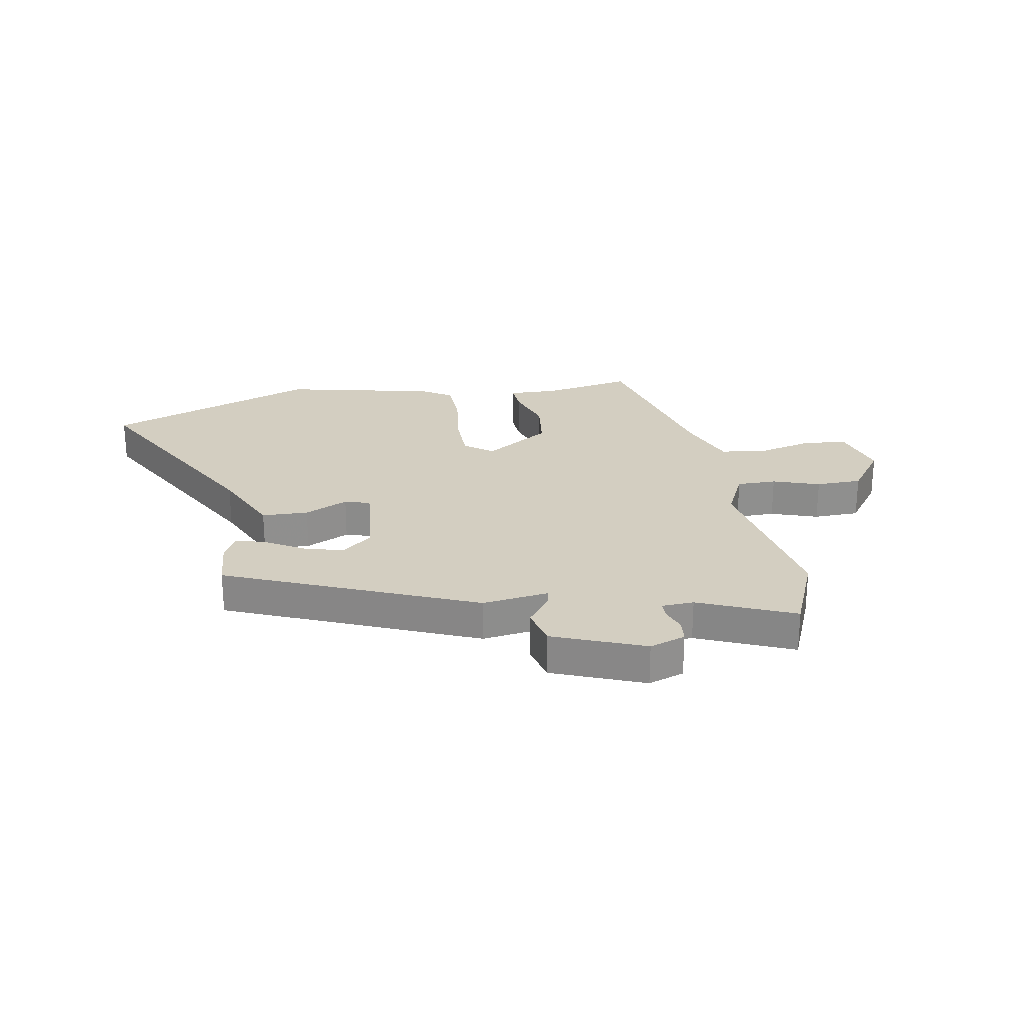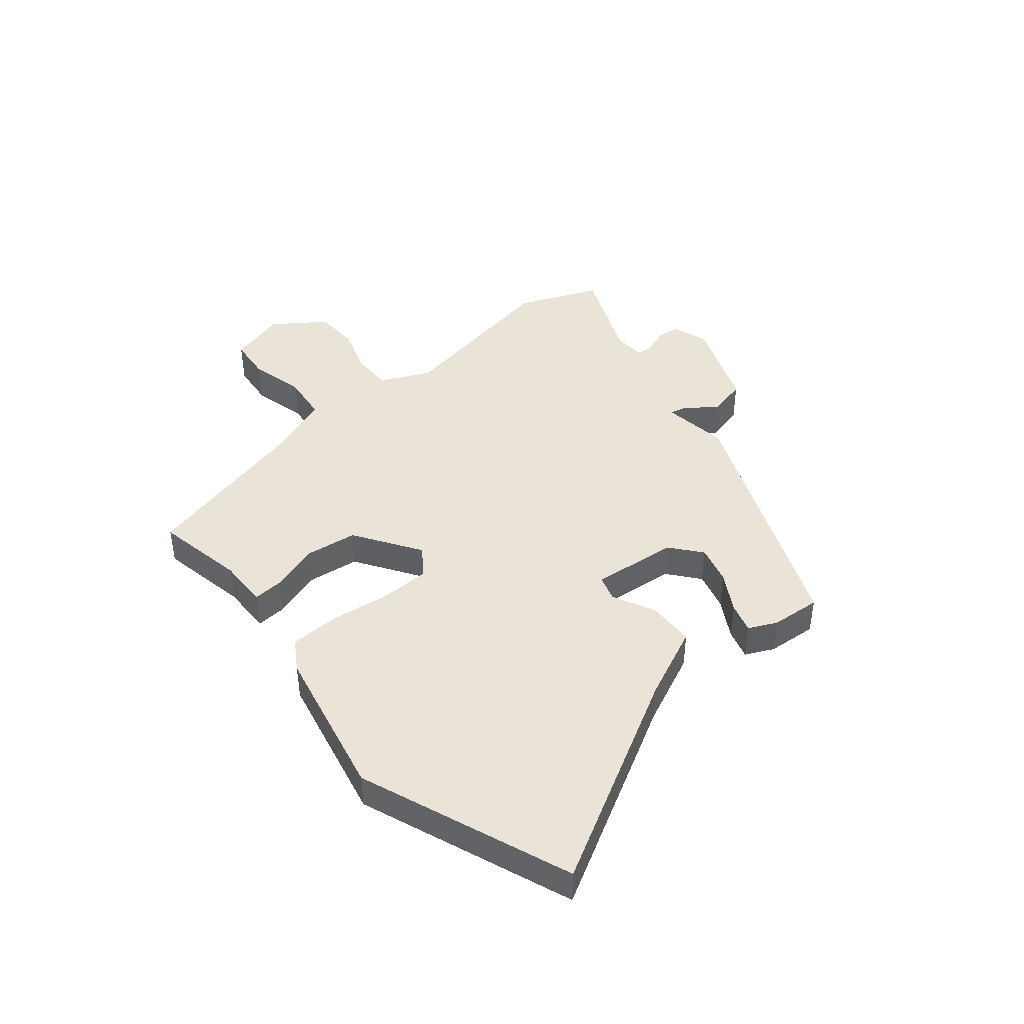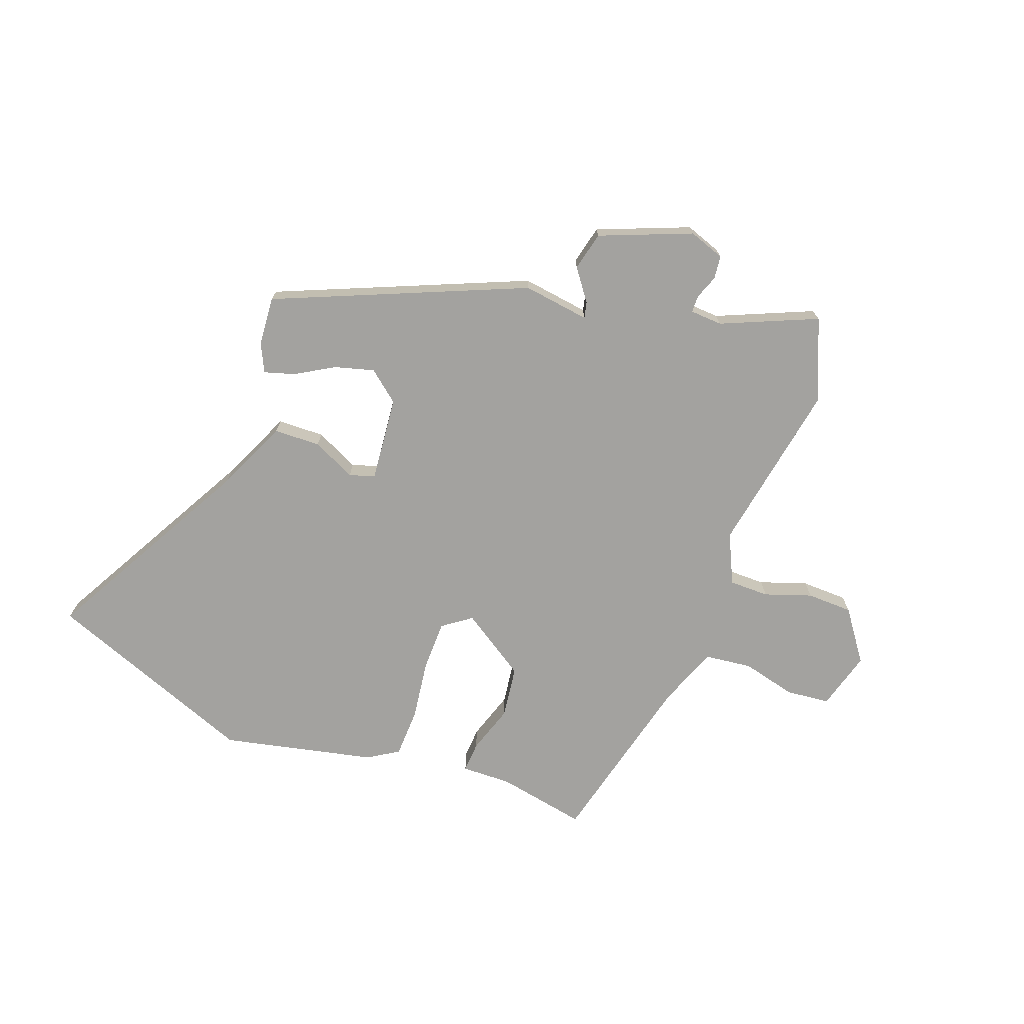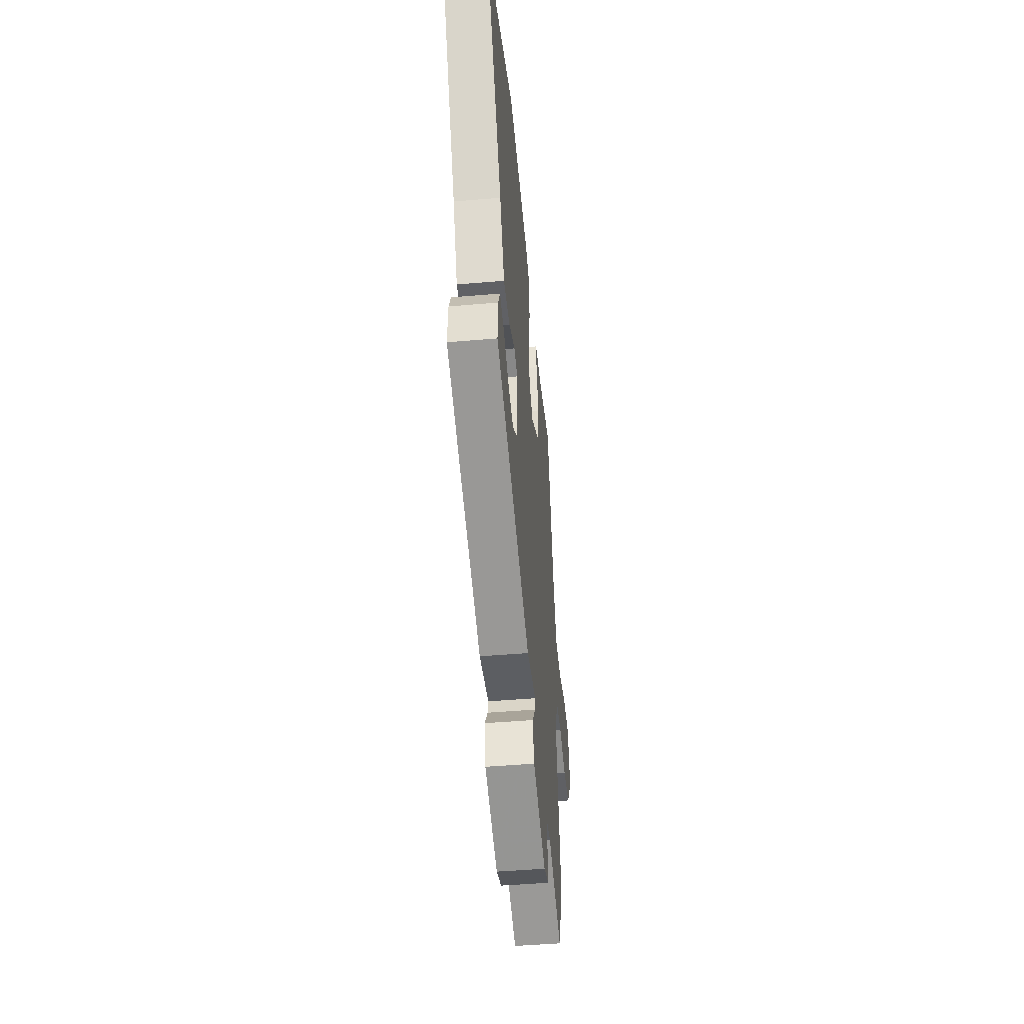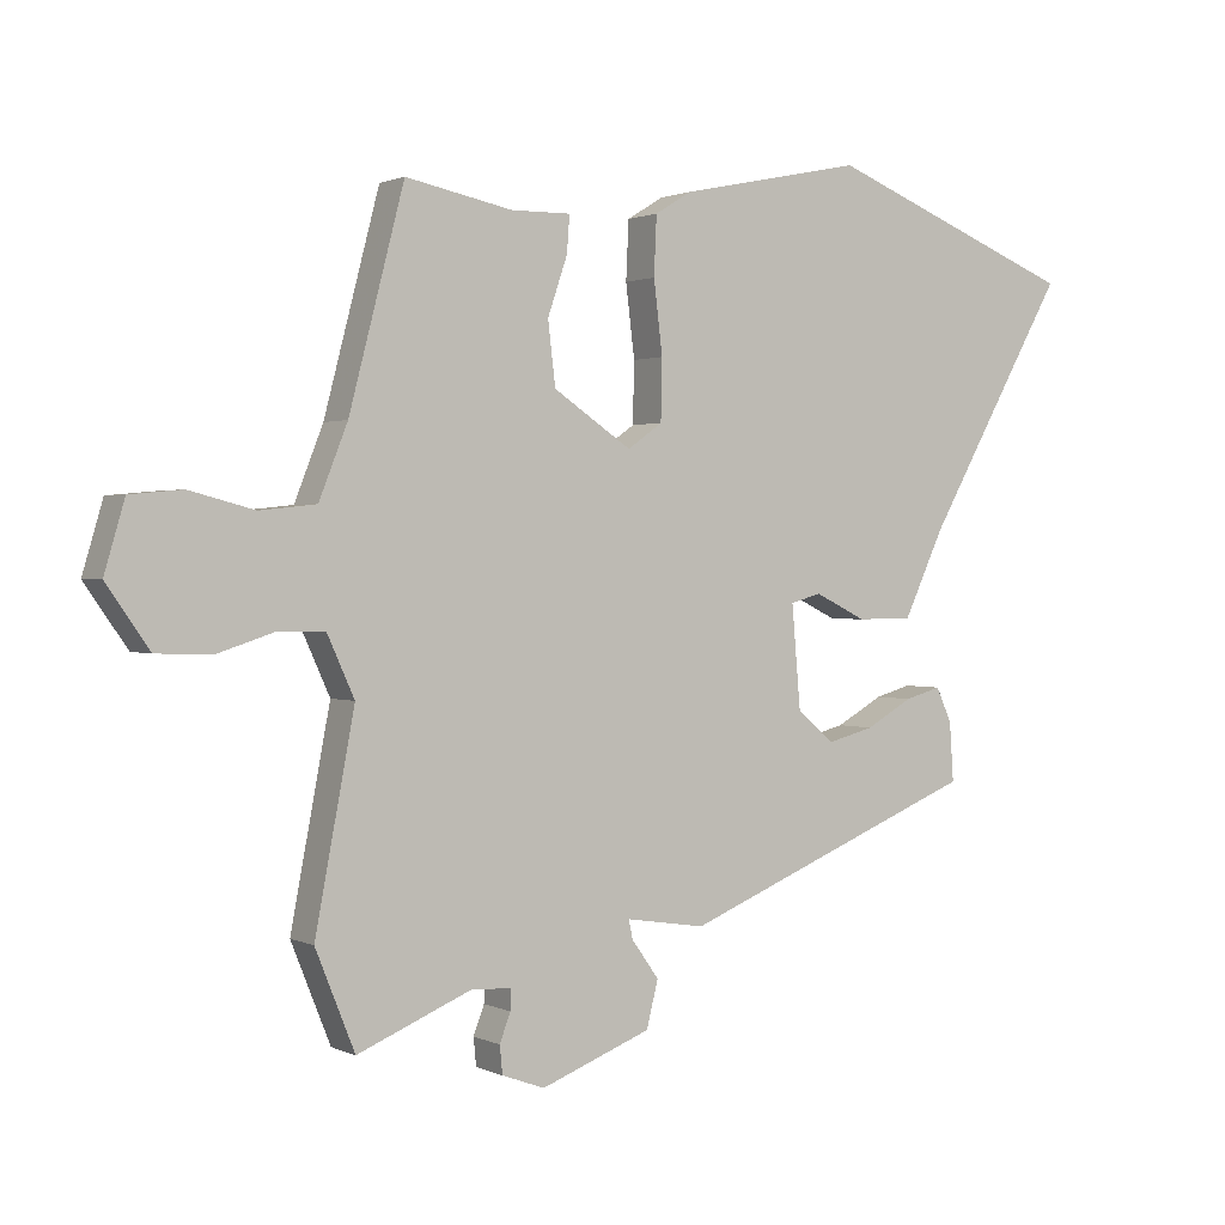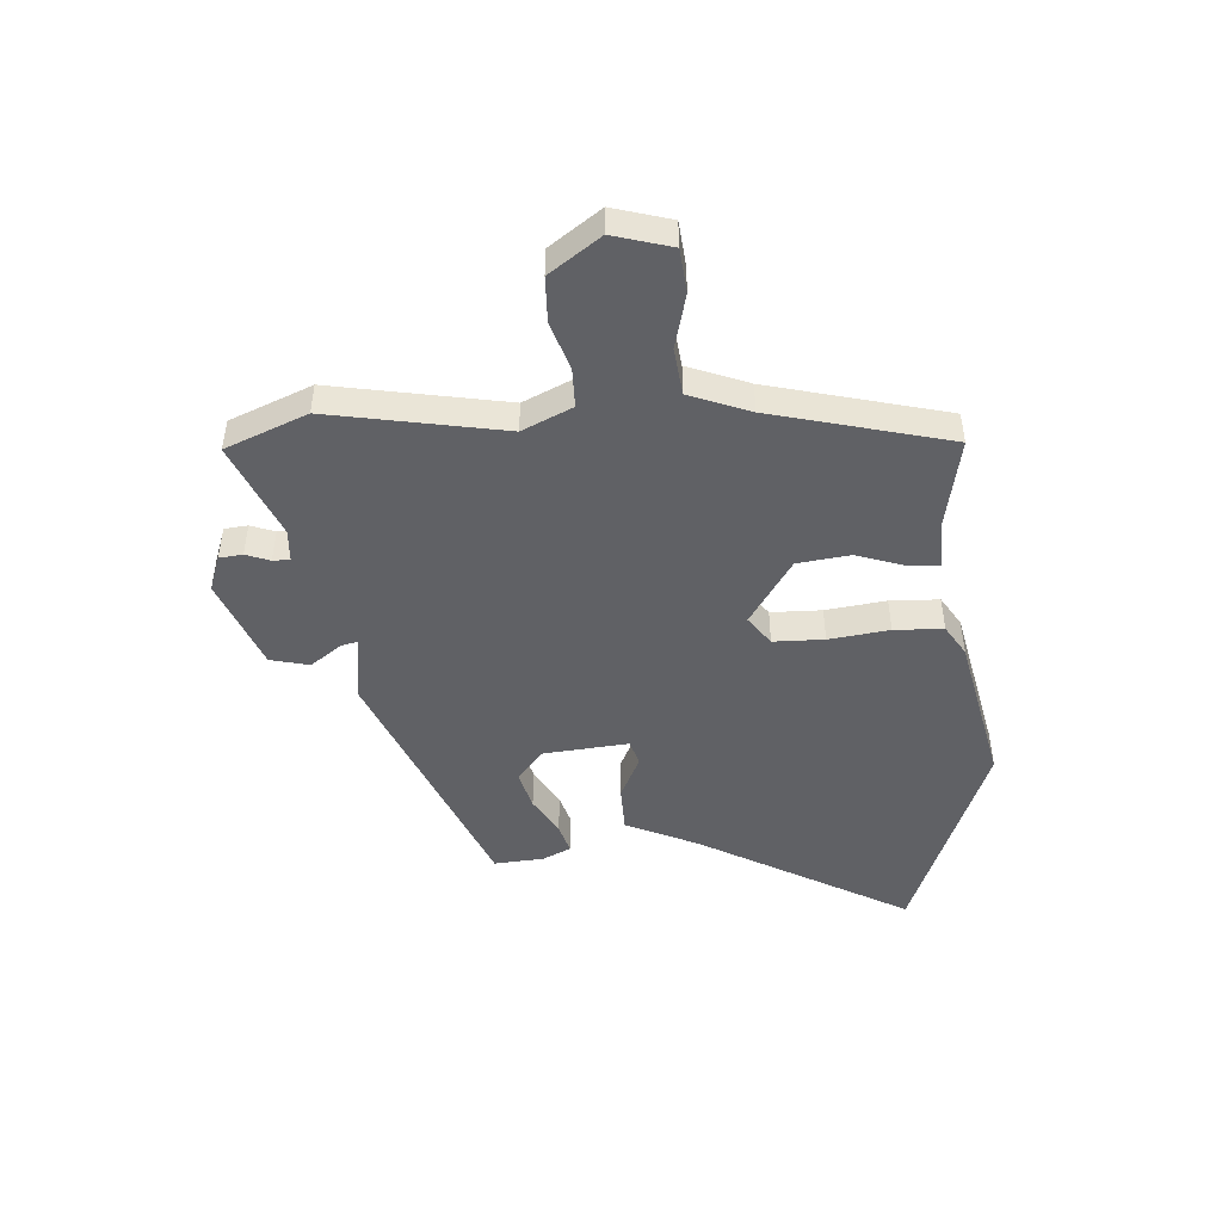
<metadata>
{"format":"obj","ext":"obj","renderer":"f3d","projection":"perspective","resolution":1024,"background":"white","views":[{"elev":25.1,"azim":170.7,"up":"+Y"},{"elev":43.2,"azim":50.9,"up":"+Y"},{"elev":-72.4,"azim":160.4,"up":"+Y"},{"elev":-46.8,"azim":95.6,"up":"+Z"},{"elev":1.2,"azim":-32.2,"up":"+Z"},{"elev":-47.3,"azim":-85.6,"up":"+Y"}]}
</metadata>
<code>
v 0.512 0.07 -0.306
v 0.072 0.07 -0.485
v -0.045 0.07 -0.467
v -0.039 0.07 -0.495
v 0.001 0.07 -0.551
v -0.016 0.07 -0.619
v -0.178 0.07 -0.681
v -0.241 0.07 -0.658
v -0.245 0.07 -0.617
v -0.229 0.07 -0.575
v -0.229 0.07 -0.545
v -0.286 0.07 -0.541
v -0.455 0.07 -0.611
v -0.513 0.07 -0.467
v -0.455 0.07 -0.162
v -0.495 0.07 -0.074
v -0.565 0.07 -0.073
v -0.648 0.07 -0.1
v -0.729 0.07 -0.097
v -0.792 0.07 -0.007
v -0.762 0.07 0.095
v -0.685 0.07 0.102
v -0.589 0.07 0.077
v -0.506 0.07 0.086
v -0.464 0.07 0.192
v -0.383 0.07 0.503
v -0.226 0.07 0.471
v -0.138 0.07 0.472
v -0.142 0.07 0.418
v -0.171 0.07 0.333
v -0.16 0.07 0.241
v -0.045 0.07 0.164
v 0.006 0.07 0.2
v 0.008 0.07 0.289
v -0.005 0.07 0.395
v -0.001 0.07 0.481
v 0.053 0.07 0.514
v 0.323 0.07 0.57
v 0.694 0.07 0.423
v 0.487 0.07 0.058
v 0.428 0.07 -0.068
v 0.346 0.07 -0.069
v 0.27 0.07 -0.032
v 0.225 0.07 -0.045
v 0.238 0.07 -0.196
v 0.292 0.07 -0.241
v 0.361 0.07 -0.223
v 0.43 0.07 -0.184
v 0.483 0.07 -0.169
v 0.506 0.07 -0.219
v 0.512 0 -0.306
v 0.072 0 -0.485
v -0.045 0 -0.467
v -0.039 0 -0.495
v 0.001 0 -0.551
v -0.016 0 -0.619
v -0.178 0 -0.681
v -0.241 0 -0.658
v -0.245 0 -0.617
v -0.229 0 -0.575
v -0.229 0 -0.545
v -0.286 0 -0.541
v -0.455 0 -0.611
v -0.513 0 -0.467
v -0.455 0 -0.162
v -0.495 0 -0.074
v -0.565 0 -0.073
v -0.648 0 -0.1
v -0.729 0 -0.097
v -0.792 0 -0.007
v -0.762 0 0.095
v -0.685 0 0.102
v -0.589 0 0.077
v -0.506 0 0.086
v -0.464 0 0.192
v -0.383 0 0.503
v -0.226 0 0.471
v -0.138 0 0.472
v -0.142 0 0.418
v -0.171 0 0.333
v -0.16 0 0.241
v -0.045 0 0.164
v 0.006 0 0.2
v 0.008 0 0.289
v -0.005 0 0.395
v -0.001 0 0.481
v 0.053 0 0.514
v 0.323 0 0.57
v 0.694 0 0.423
v 0.487 0 0.058
v 0.428 0 -0.068
v 0.346 0 -0.069
v 0.27 0 -0.032
v 0.225 0 -0.045
v 0.238 0 -0.196
v 0.292 0 -0.241
v 0.361 0 -0.223
v 0.43 0 -0.184
v 0.483 0 -0.169
v 0.506 0 -0.219
f 47 48 49 50
f 46 47 50 1
f 40 41 42 43
f 40 43 44
f 39 40 44
f 38 39 44
f 37 38 44
f 34 35 36 37
f 33 34 37 44
f 32 33 44 45
f 27 28 29 30
f 25 26 27 30
f 24 25 30 31
f 20 21 22 23
f 20 23 24
f 17 18 19 20
f 16 17 20 24
f 15 16 24 31
f 12 13 14 15
f 11 12 15 31
f 7 8 9 10
f 4 5 6 7
f 3 4 7 10
f 46 1 2 3
f 45 46 3 10
f 31 32 45
f 10 11 31 45
f 100 99 98 97
f 51 100 97 96
f 93 92 91 90
f 94 93 90
f 94 90 89
f 94 89 88
f 94 88 87
f 87 86 85 84
f 94 87 84 83
f 95 94 83 82
f 80 79 78 77
f 80 77 76 75
f 81 80 75 74
f 73 72 71 70
f 74 73 70
f 70 69 68 67
f 74 70 67 66
f 81 74 66 65
f 65 64 63 62
f 81 65 62 61
f 60 59 58 57
f 57 56 55 54
f 60 57 54 53
f 53 52 51 96
f 60 53 96 95
f 95 82 81
f 95 81 61 60
f 1 51 52 2
f 2 52 53 3
f 3 53 54 4
f 4 54 55 5
f 5 55 56 6
f 6 56 57 7
f 7 57 58 8
f 8 58 59 9
f 9 59 60 10
f 10 60 61 11
f 11 61 62 12
f 12 62 63 13
f 13 63 64 14
f 14 64 65 15
f 15 65 66 16
f 16 66 67 17
f 17 67 68 18
f 18 68 69 19
f 19 69 70 20
f 20 70 71 21
f 21 71 72 22
f 22 72 73 23
f 23 73 74 24
f 24 74 75 25
f 25 75 76 26
f 26 76 77 27
f 27 77 78 28
f 28 78 79 29
f 29 79 80 30
f 30 80 81 31
f 31 81 82 32
f 32 82 83 33
f 33 83 84 34
f 34 84 85 35
f 35 85 86 36
f 36 86 87 37
f 37 87 88 38
f 38 88 89 39
f 39 89 90 40
f 40 90 91 41
f 41 91 92 42
f 42 92 93 43
f 43 93 94 44
f 44 94 95 45
f 45 95 96 46
f 46 96 97 47
f 47 97 98 48
f 48 98 99 49
f 49 99 100 50
f 50 100 51 1

</code>
